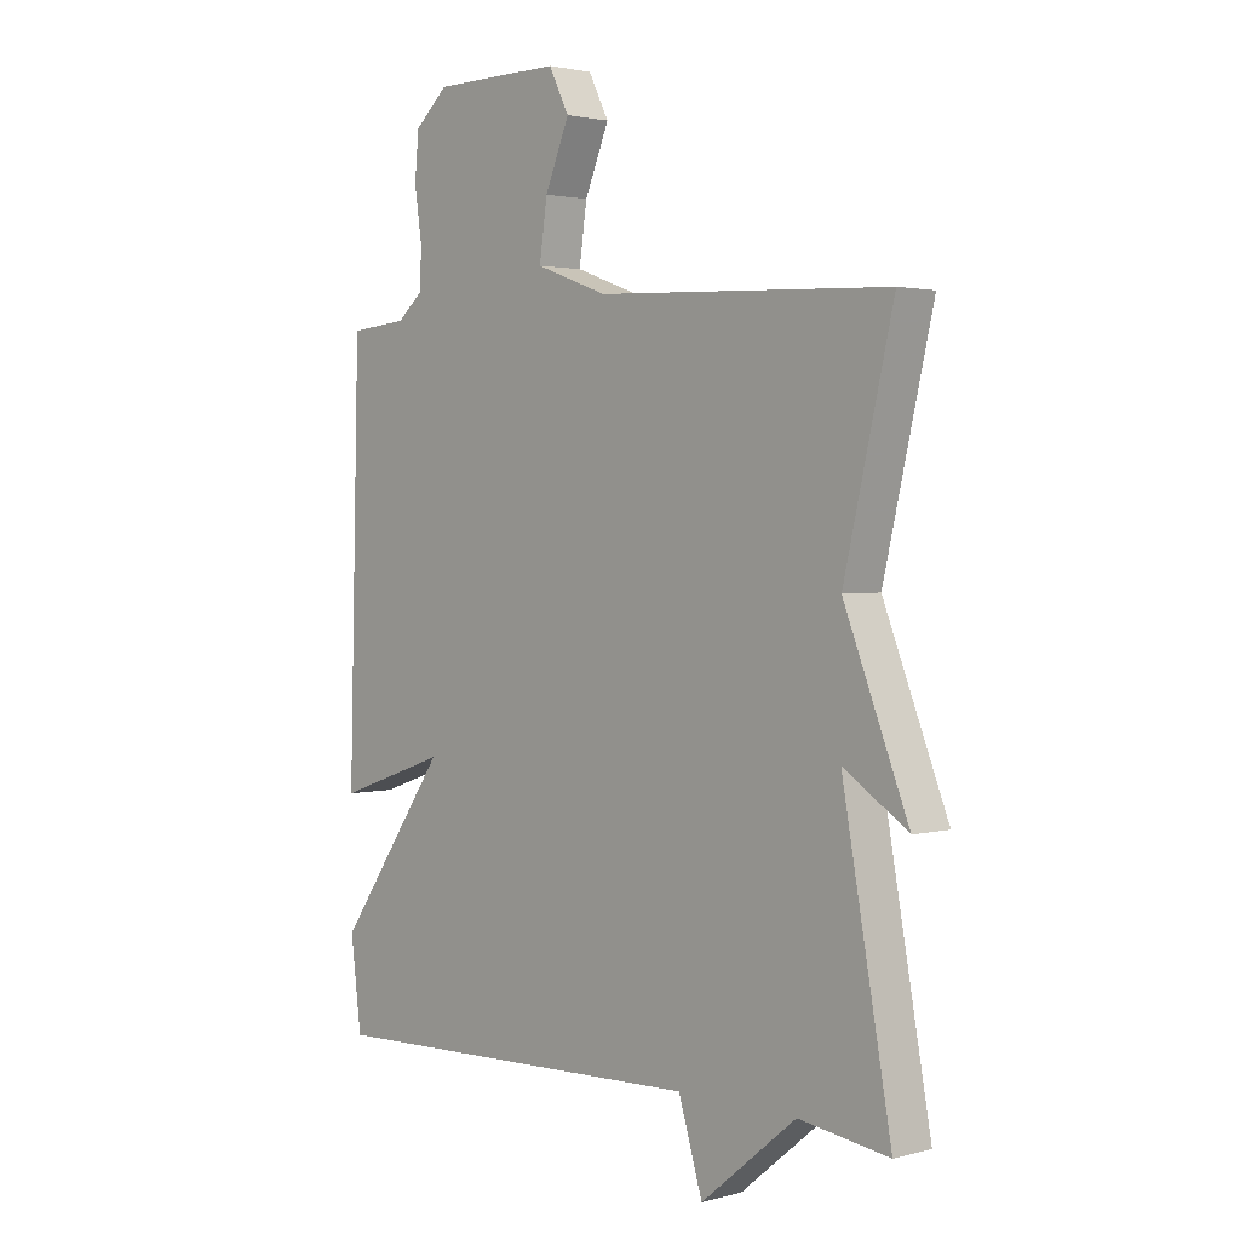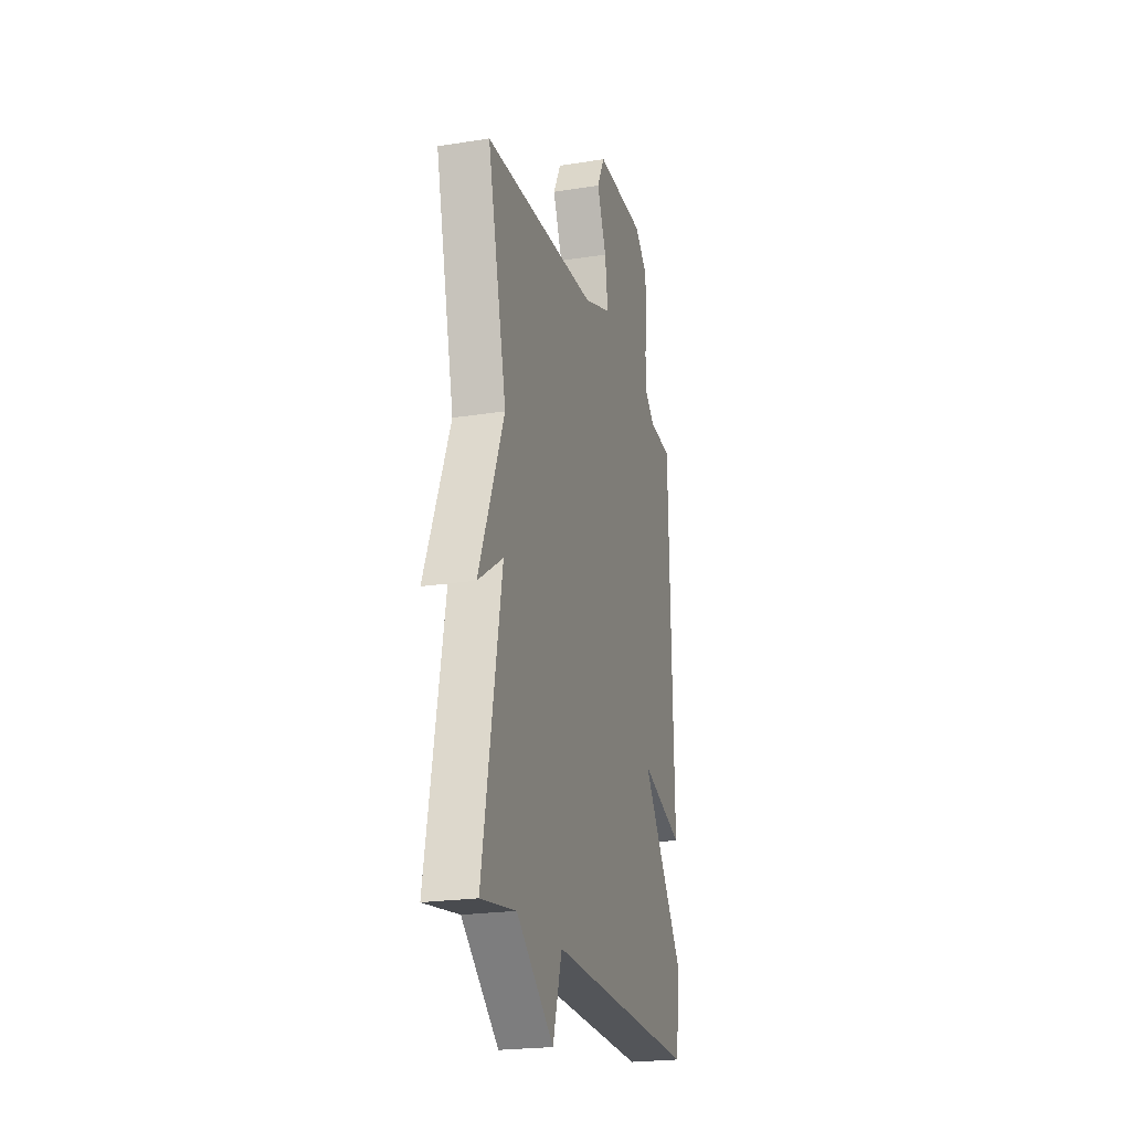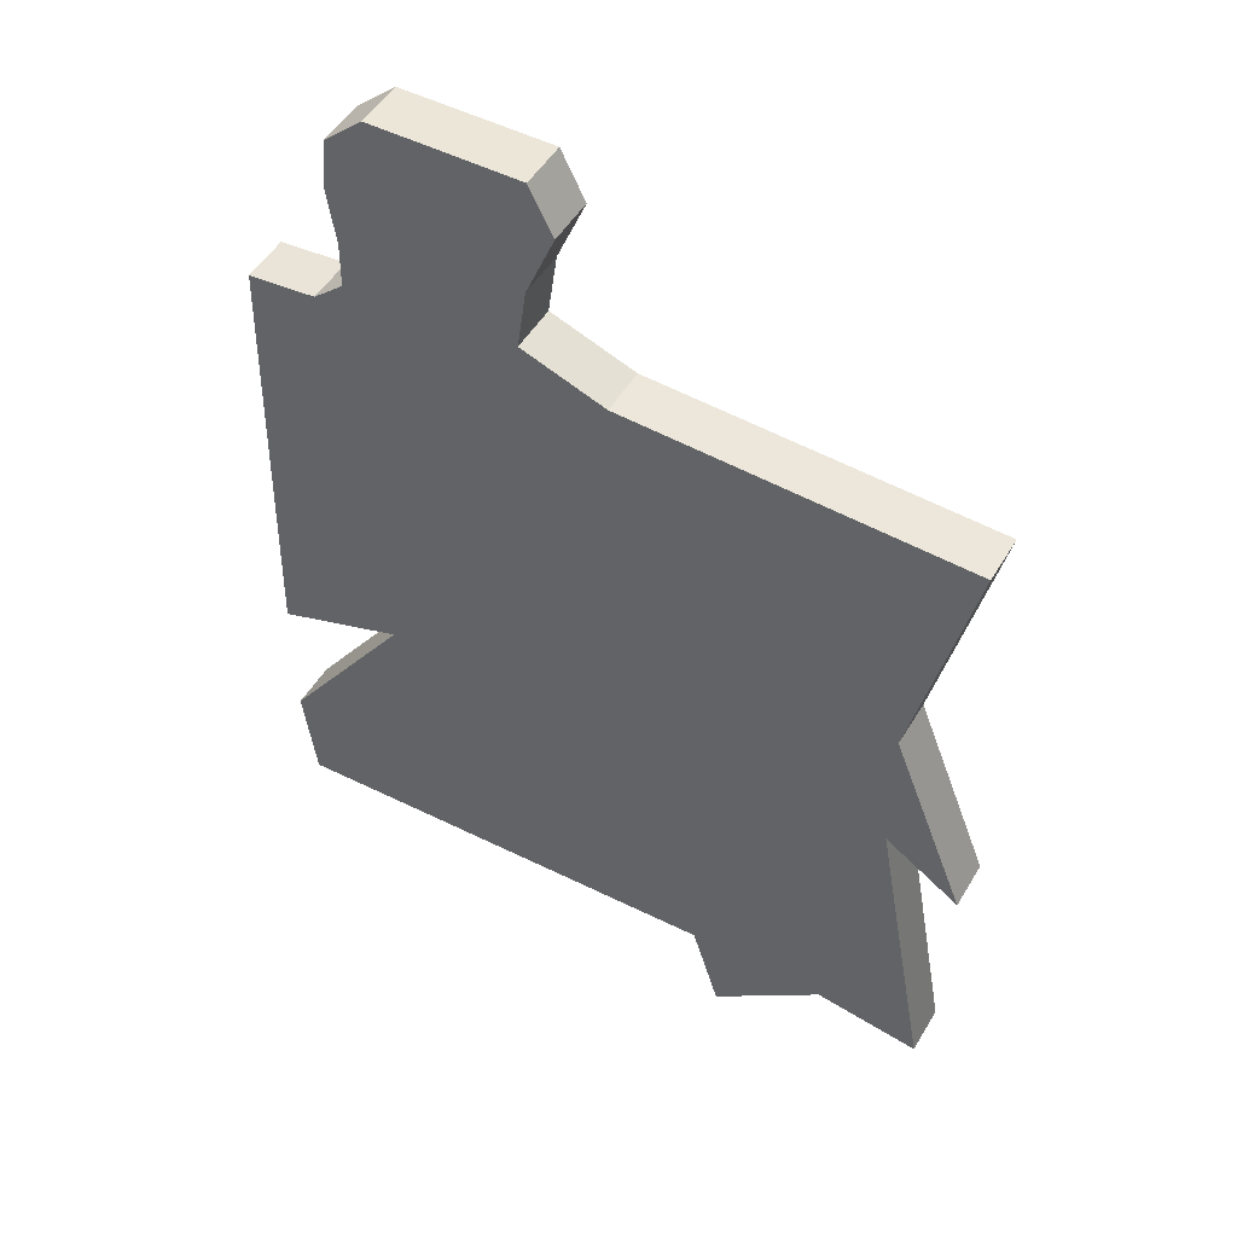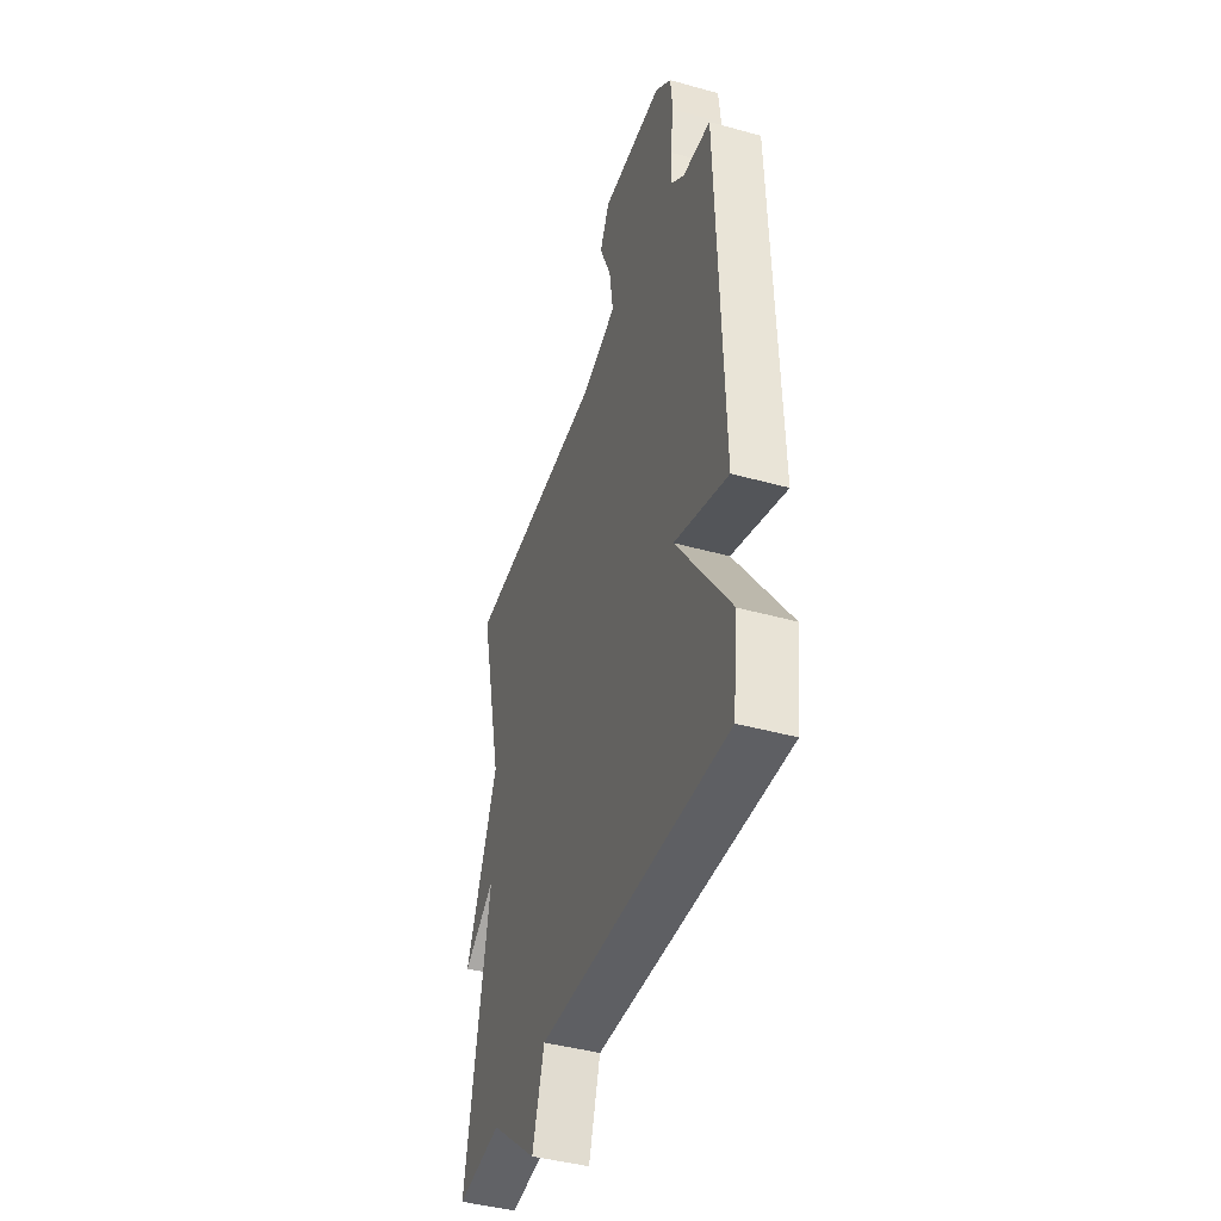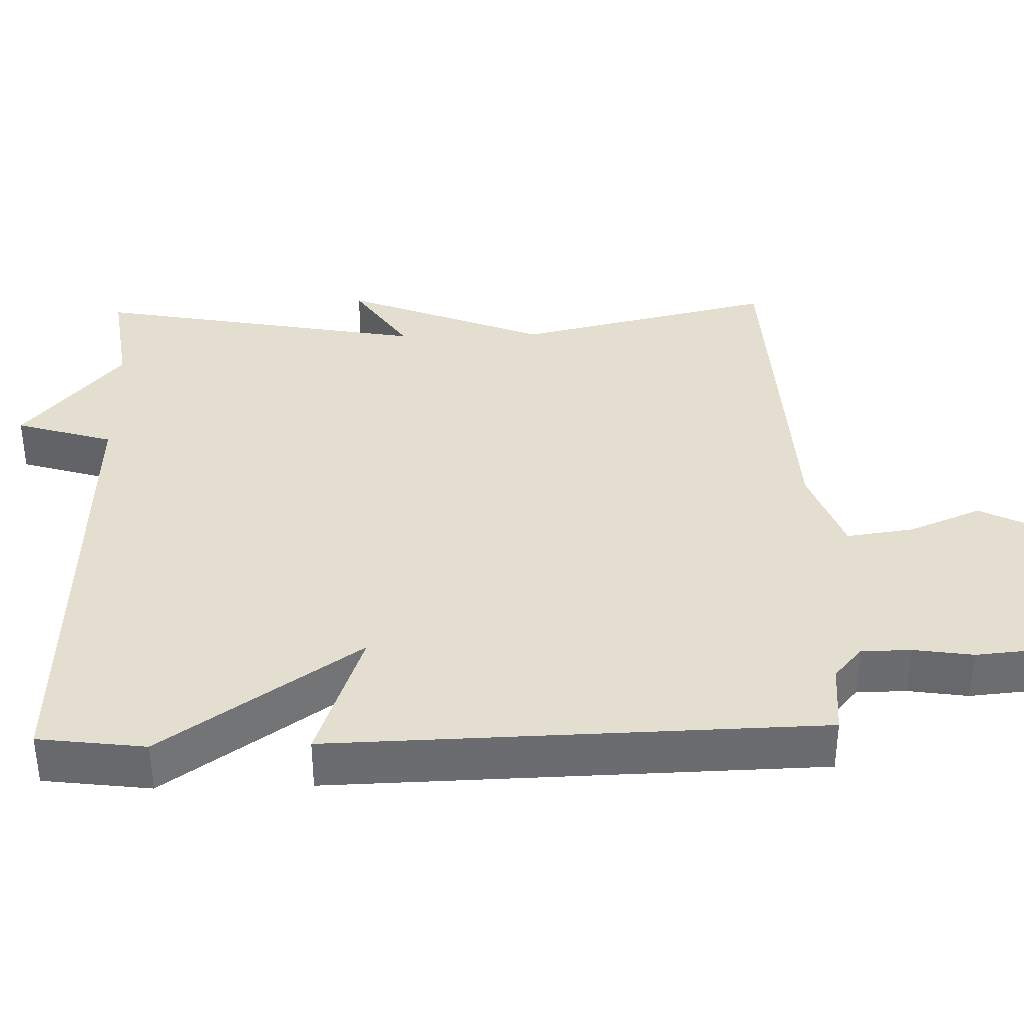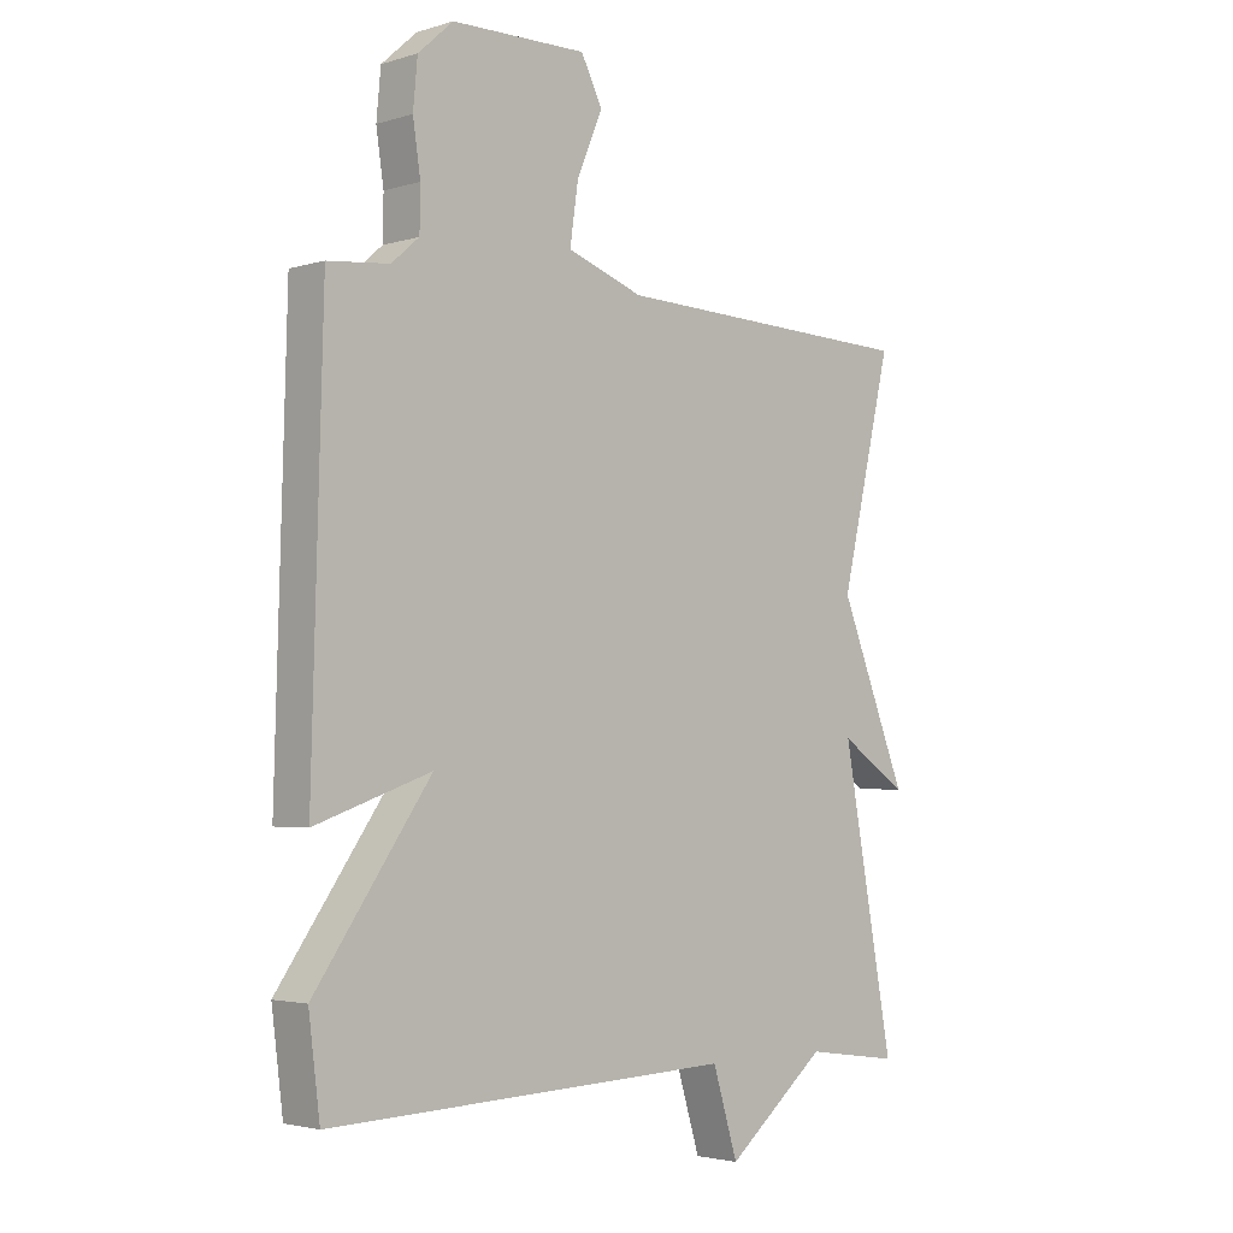
<metadata>
{"format":"obj","ext":"obj","renderer":"f3d","projection":"perspective","resolution":1024,"background":"white","views":[{"elev":2.3,"azim":46.8,"up":"+Z"},{"elev":-22.2,"azim":105.4,"up":"+Z"},{"elev":49.9,"azim":29.8,"up":"+Z"},{"elev":-42.6,"azim":-108.4,"up":"+Z"},{"elev":36.5,"azim":-91.5,"up":"+Y"},{"elev":-2.9,"azim":-44.0,"up":"+Z"}]}
</metadata>
<code>
v 0.5 0.07 -0.5
v 0.349 0.07 -0.478
v 0.189 0.07 -0.61
v 0.149 0.07 -0.478
v -0.5 0.07 -0.5
v -0.518 0.07 -0.356
v -0.333 0.07 -0.092
v -0.518 0.07 -0.156
v -0.5 0.07 0.5
v -0.402 0.07 0.509
v -0.358 0.07 0.547
v -0.357 0.07 0.614
v -0.369 0.07 0.694
v -0.362 0.07 0.769
v -0.306 0.07 0.819
v -0.091 0.07 0.821
v -0.057 0.07 0.754
v -0.098 0.07 0.656
v -0.111 0.07 0.565
v 0.01 0.07 0.521
v 0.5 0.07 0.5
v 0.418 0.07 0.149
v 0.526 0.07 -0.123
v 0.418 0.07 -0.051
v 0.5 0 -0.5
v 0.349 0 -0.478
v 0.189 0 -0.61
v 0.149 0 -0.478
v -0.5 0 -0.5
v -0.518 0 -0.356
v -0.333 0 -0.092
v -0.518 0 -0.156
v -0.5 0 0.5
v -0.402 0 0.509
v -0.358 0 0.547
v -0.357 0 0.614
v -0.369 0 0.694
v -0.362 0 0.769
v -0.306 0 0.819
v -0.091 0 0.821
v -0.057 0 0.754
v -0.098 0 0.656
v -0.111 0 0.565
v 0.01 0 0.521
v 0.5 0 0.5
v 0.418 0 0.149
v 0.526 0 -0.123
v 0.418 0 -0.051
f 22 23 24
f 20 21 22
f 19 20 22 24
f 16 17 18
f 15 16 18
f 14 15 18
f 13 14 18
f 12 13 18
f 11 12 18 19
f 24 1 2
f 19 24 2
f 11 19 2
f 10 11 2
f 7 8 9 10
f 4 5 6 7
f 2 3 4
f 2 4 7 10
f 48 47 46
f 46 45 44
f 48 46 44 43
f 42 41 40
f 42 40 39
f 42 39 38
f 42 38 37
f 42 37 36
f 43 42 36 35
f 26 25 48
f 26 48 43
f 26 43 35
f 26 35 34
f 34 33 32 31
f 31 30 29 28
f 28 27 26
f 34 31 28 26
f 1 25 26 2
f 2 26 27 3
f 3 27 28 4
f 4 28 29 5
f 5 29 30 6
f 6 30 31 7
f 7 31 32 8
f 8 32 33 9
f 9 33 34 10
f 10 34 35 11
f 11 35 36 12
f 12 36 37 13
f 13 37 38 14
f 14 38 39 15
f 15 39 40 16
f 16 40 41 17
f 17 41 42 18
f 18 42 43 19
f 19 43 44 20
f 20 44 45 21
f 21 45 46 22
f 22 46 47 23
f 23 47 48 24
f 24 48 25 1

</code>
